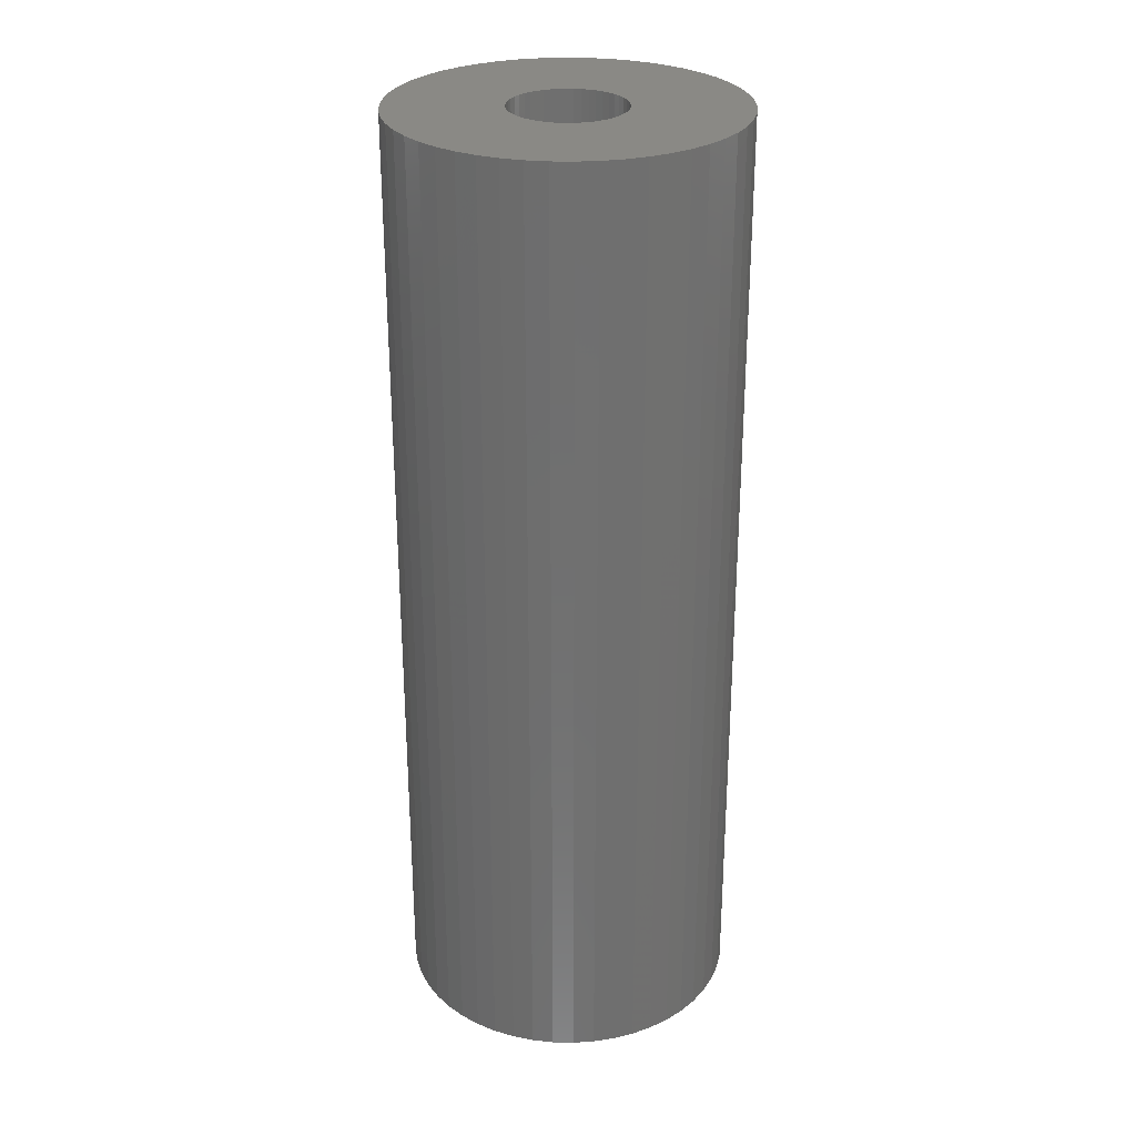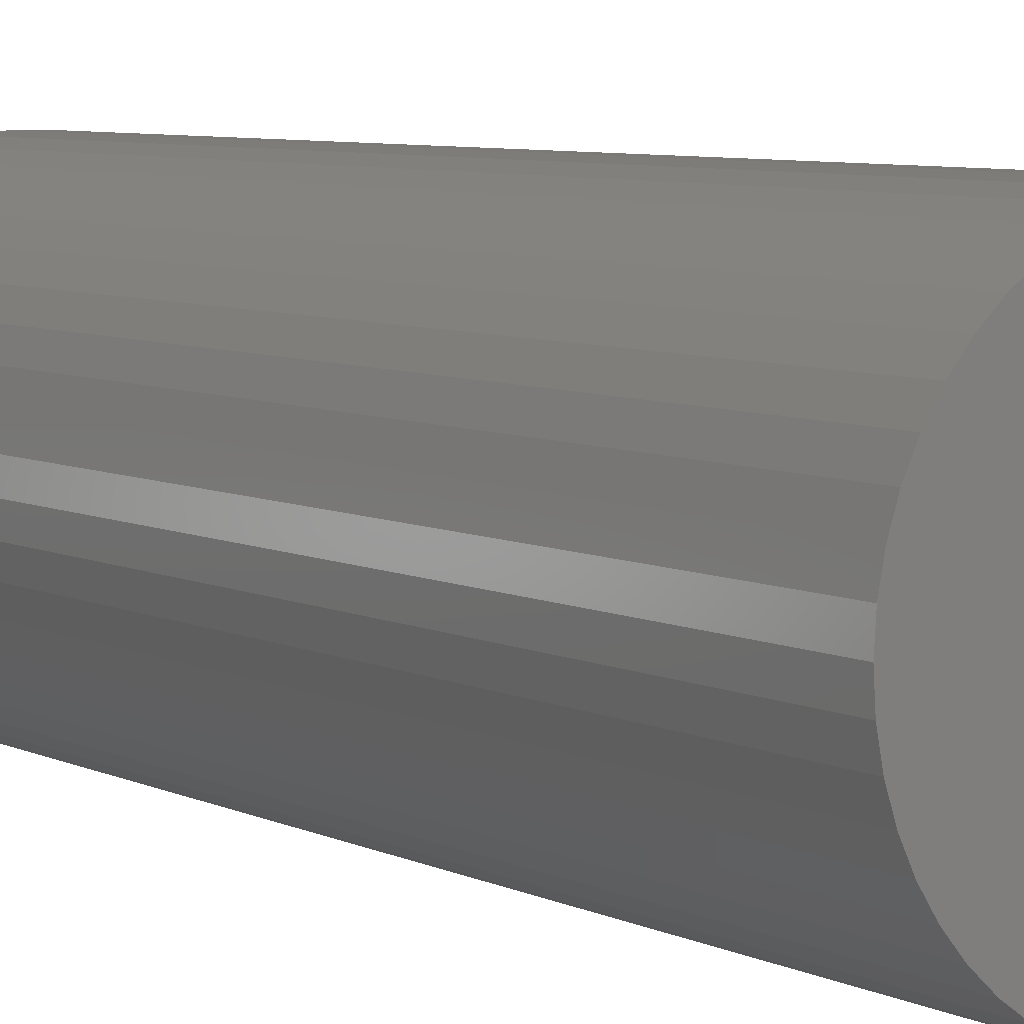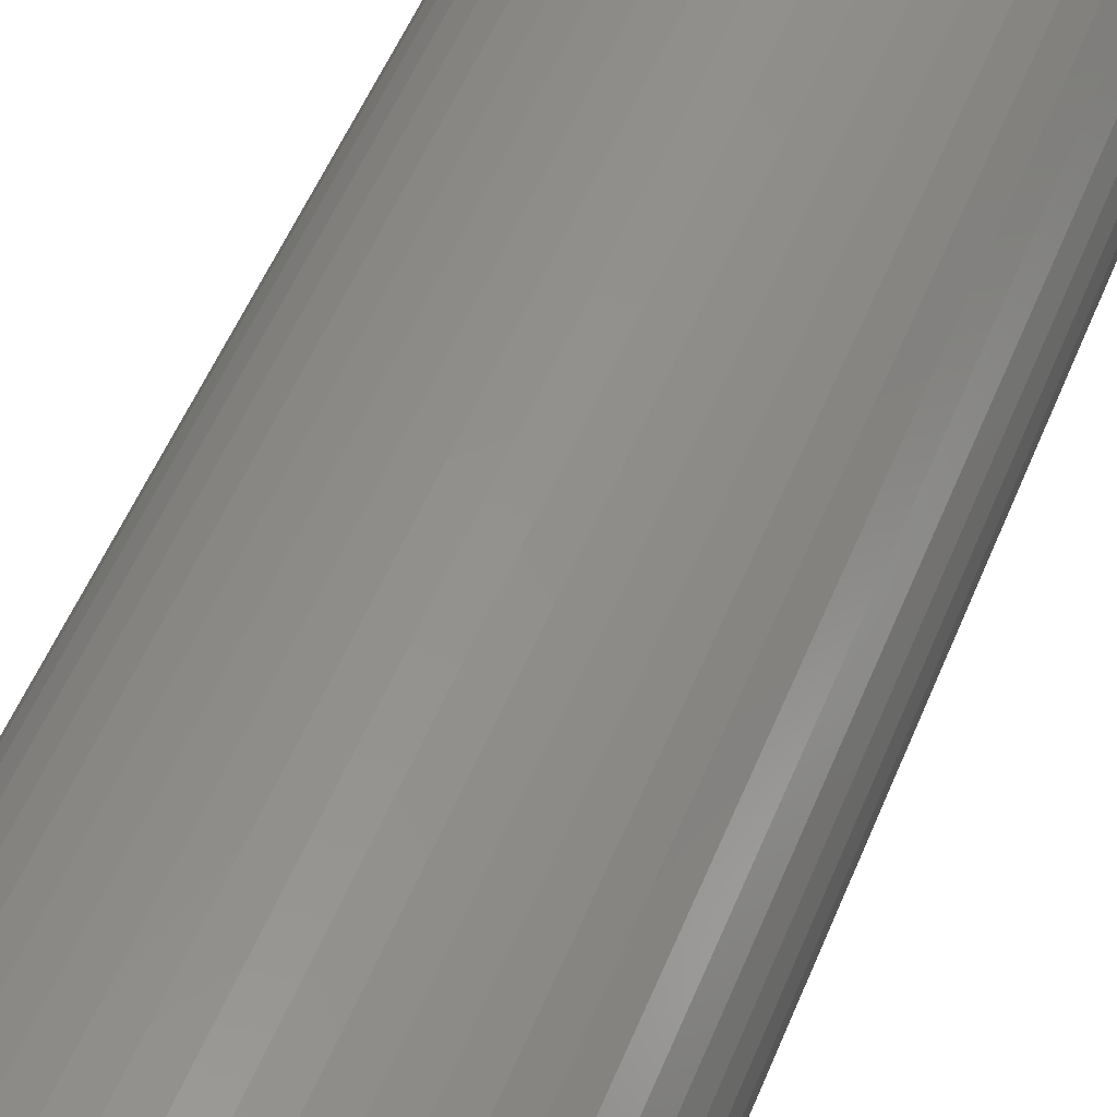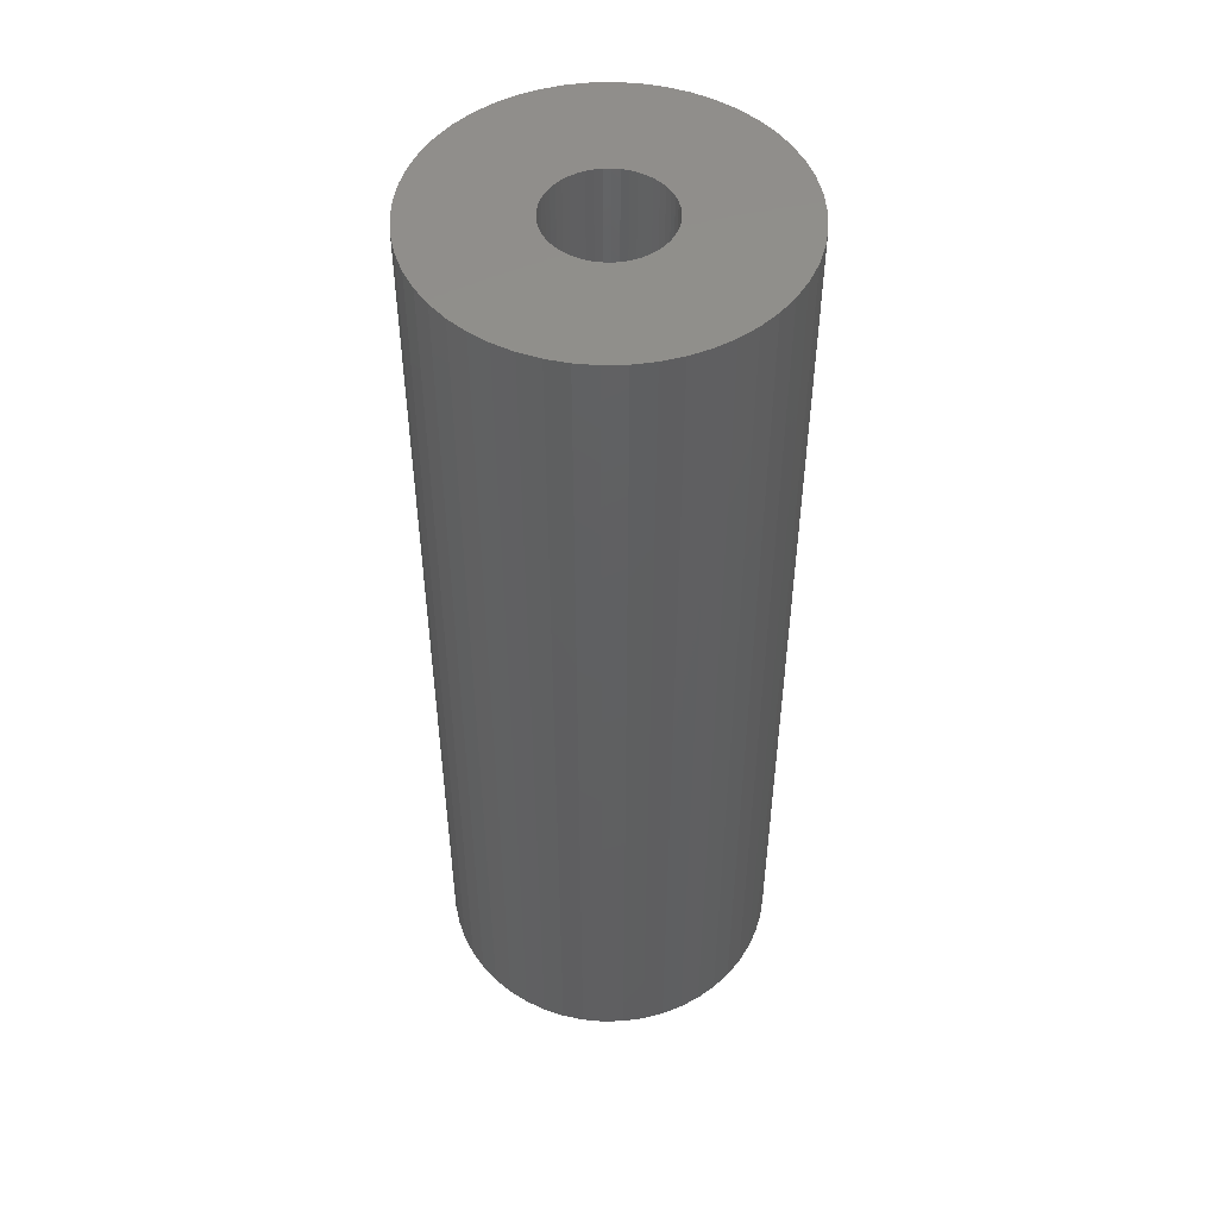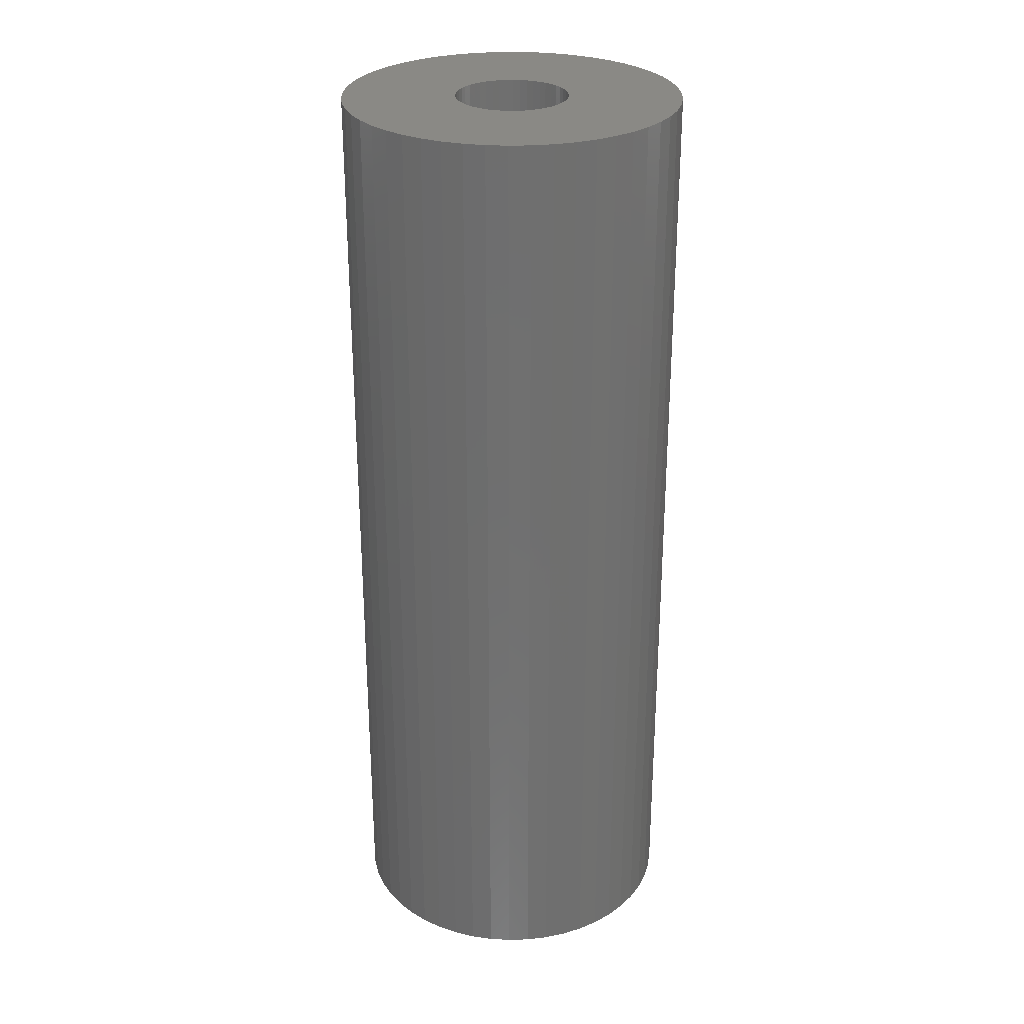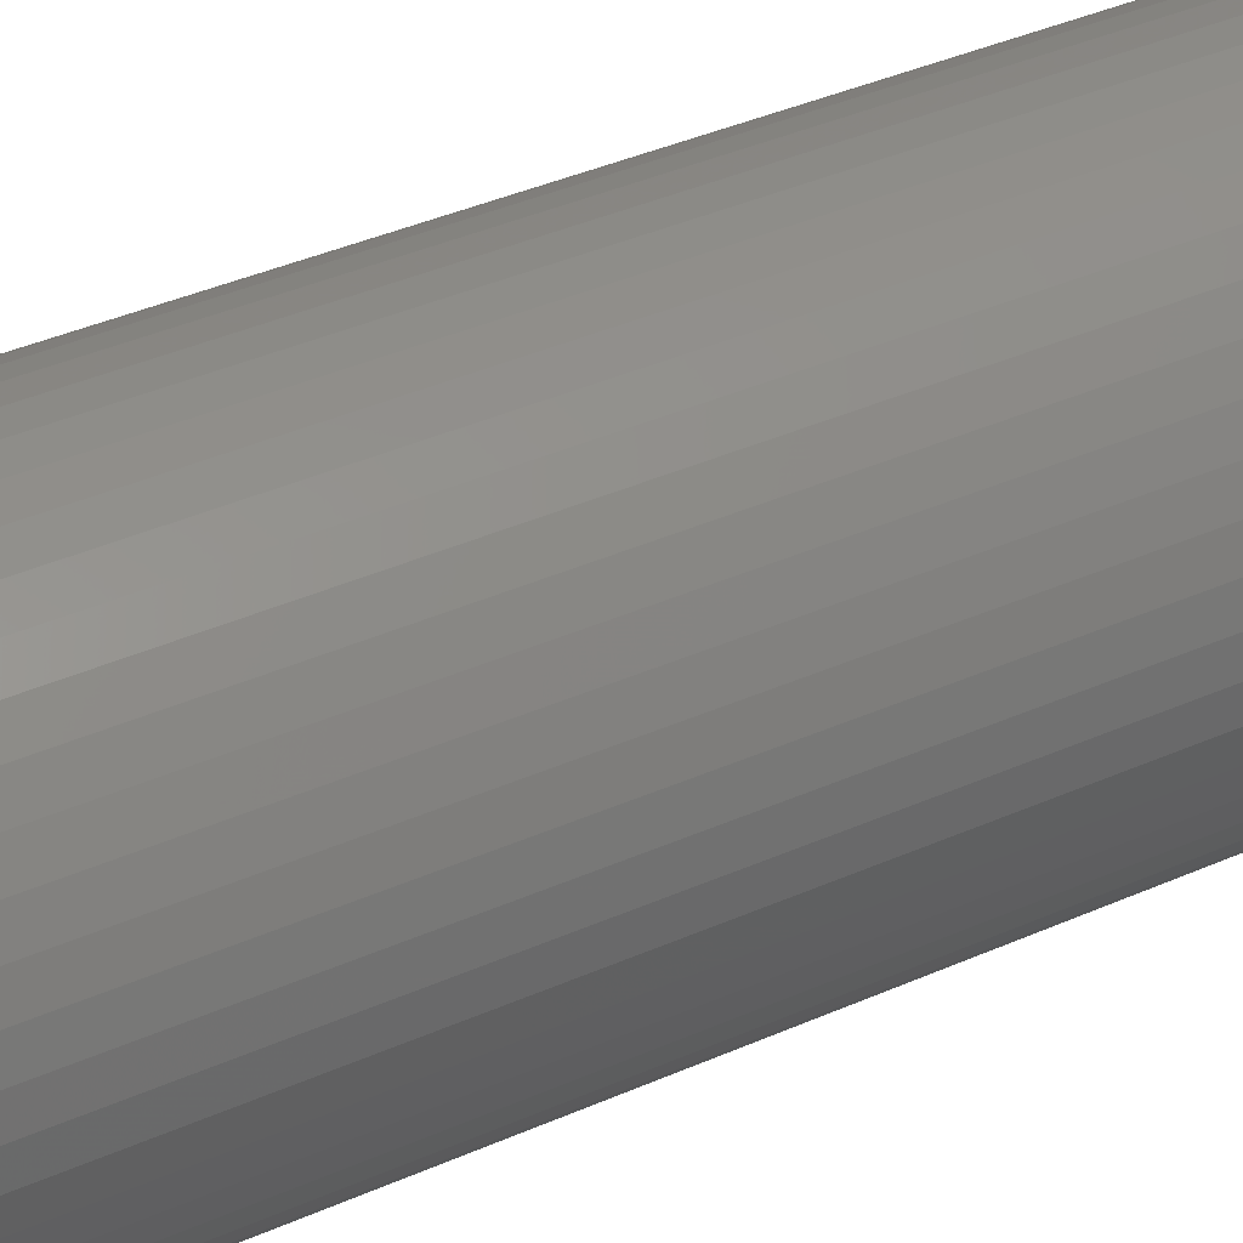
<metadata>
{"format":"stl","ext":"stl","renderer":"f3d","projection":"perspective","resolution":1024,"background":"white","views":[{"elev":28.3,"azim":-91.9,"up":"+Z"},{"elev":6.4,"azim":145.2,"up":"+Y"},{"elev":52.4,"azim":-158.4,"up":"+Y"},{"elev":49.6,"azim":77.7,"up":"+Z"},{"elev":28.3,"azim":163.1,"up":"+Z"},{"elev":38.7,"azim":60.8,"up":"+Y"}]}
</metadata>
<code>
# stl→obj: 200 verts, 400 faces
v 18 0 50
v 17.86 2.256 -50
v 17.86 2.256 50
v 18 0 -50
v -18 0 -50
v -17.86 2.256 50
v -17.86 2.256 -50
v -18 0 50
v 1.13 17.96 -50
v -1.13 17.96 50
v 1.13 17.96 50
v -1.13 17.96 -50
v -1.13 -17.96 -50
v 1.13 -17.96 50
v -1.13 -17.96 50
v 1.13 -17.96 -50
v 13.12 12.32 -50
v 11.47 13.87 50
v 13.12 12.32 50
v 11.47 13.87 -50
v -11.47 13.87 -50
v -13.12 12.32 50
v -11.47 13.87 50
v -13.12 12.32 -50
v -5.562 17.12 -50
v -7.664 16.29 50
v -5.562 17.12 50
v -7.664 16.29 -50
v 16.74 6.626 50
v 15.77 8.672 -50
v 15.77 8.672 50
v 16.74 6.626 -50
v 17.43 4.476 -50
v 17.43 4.476 50
v 14.56 10.58 -50
v 14.56 10.58 50
v 7.664 16.29 -50
v 5.562 17.12 50
v 7.664 16.29 50
v 5.562 17.12 -50
v 3.373 17.68 50
v 3.373 17.68 -50
v 9.645 15.2 -50
v 9.645 15.2 50
v -16.74 6.626 -50
v -15.77 8.672 50
v -15.77 8.672 -50
v -16.74 6.626 50
v -14.56 10.58 -50
v -14.56 10.58 50
v -17.43 4.476 -50
v -17.43 4.476 50
v -9.645 15.2 50
v -9.645 15.2 -50
v -3.373 17.68 50
v -3.373 17.68 -50
v 3.373 -17.68 50
v 3.373 -17.68 -50
v 5.562 -17.12 -50
v 7.664 -16.29 50
v 5.562 -17.12 50
v 7.664 -16.29 -50
v 6 0 50
v 5.953 0.752 50
v 17.86 -2.256 50
v 5.811 1.492 50
v 5.953 -0.752 50
v 5.579 2.209 50
v 17.43 -4.476 50
v 5.258 2.891 50
v 5.811 -1.492 50
v 4.854 3.527 50
v 16.74 -6.626 50
v 4.374 4.107 50
v 5.579 -2.209 50
v 3.825 4.623 50
v 15.77 -8.672 50
v 3.215 5.066 50
v 5.258 -2.891 50
v 14.56 -10.58 50
v 2.555 5.429 50
v 1.854 5.706 50
v 1.124 5.894 50
v 0.3767 5.988 50
v -0.3767 5.988 50
v -1.124 5.894 50
v -1.854 5.706 50
v -2.555 5.429 50
v -3.215 5.066 50
v -3.825 4.623 50
v -4.374 4.107 50
v -4.854 3.527 50
v -5.258 2.891 50
v 4.854 -3.527 50
v 13.12 -12.32 50
v 4.374 -4.107 50
v 11.47 -13.87 50
v 3.825 -4.623 50
v 9.645 -15.2 50
v 3.215 -5.066 50
v 2.555 -5.429 50
v 1.854 -5.706 50
v 1.124 -5.894 50
v 0.3767 -5.988 50
v -0.3767 -5.988 50
v -1.124 -5.894 50
v -3.373 -17.68 50
v -1.854 -5.706 50
v -5.562 -17.12 50
v -2.555 -5.429 50
v -7.664 -16.29 50
v -3.215 -5.066 50
v -9.645 -15.2 50
v -3.825 -4.623 50
v -11.47 -13.87 50
v -4.374 -4.107 50
v -13.12 -12.32 50
v -4.854 -3.527 50
v -14.56 -10.58 50
v -5.258 -2.891 50
v -15.77 -8.672 50
v -5.579 -2.209 50
v -16.74 -6.626 50
v -5.811 -1.492 50
v -17.43 -4.476 50
v -5.953 -0.752 50
v -17.86 -2.256 50
v -6 0 50
v -5.579 2.209 50
v -5.811 1.492 50
v -5.953 0.752 50
v 17.86 -2.256 -50
v 14.56 -10.58 -50
v 13.12 -12.32 -50
v 17.43 -4.476 -50
v 16.74 -6.626 -50
v -13.12 -12.32 -50
v -11.47 -13.87 -50
v -15.77 -8.672 -50
v -16.74 -6.626 -50
v -14.56 -10.58 -50
v 6 0 -50
v 5.953 -0.752 -50
v 5.811 -1.492 -50
v 5.953 0.752 -50
v 5.579 -2.209 -50
v 15.77 -8.672 -50
v 5.258 -2.891 -50
v 5.811 1.492 -50
v 4.854 -3.527 -50
v 4.374 -4.107 -50
v 11.47 -13.87 -50
v 5.579 2.209 -50
v 3.825 -4.623 -50
v 9.645 -15.2 -50
v 3.215 -5.066 -50
v 5.258 2.891 -50
v 2.555 -5.429 -50
v 1.854 -5.706 -50
v 1.124 -5.894 -50
v 0.3767 -5.988 -50
v -0.3767 -5.988 -50
v -1.124 -5.894 -50
v -3.373 -17.68 -50
v -1.854 -5.706 -50
v -5.562 -17.12 -50
v -2.555 -5.429 -50
v -7.664 -16.29 -50
v -3.215 -5.066 -50
v -9.645 -15.2 -50
v -3.825 -4.623 -50
v -4.374 -4.107 -50
v -4.854 -3.527 -50
v -5.258 -2.891 -50
v 4.854 3.527 -50
v 4.374 4.107 -50
v 3.825 4.623 -50
v 3.215 5.066 -50
v 2.555 5.429 -50
v 1.854 5.706 -50
v 1.124 5.894 -50
v 0.3767 5.988 -50
v -0.3767 5.988 -50
v -1.124 5.894 -50
v -1.854 5.706 -50
v -2.555 5.429 -50
v -3.215 5.066 -50
v -3.825 4.623 -50
v -4.374 4.107 -50
v -4.854 3.527 -50
v -5.258 2.891 -50
v -5.579 2.209 -50
v -5.811 1.492 -50
v -5.953 0.752 -50
v -6 0 -50
v -5.579 -2.209 -50
v -5.811 -1.492 -50
v -17.43 -4.476 -50
v -5.953 -0.752 -50
v -17.86 -2.256 -50
f 1 2 3
f 2 1 4
f 5 6 7
f 6 5 8
f 9 10 11
f 10 9 12
f 13 14 15
f 14 13 16
f 17 18 19
f 18 17 20
f 21 22 23
f 22 21 24
f 25 26 27
f 26 25 28
f 29 30 31
f 30 29 32
f 3 33 34
f 33 3 2
f 31 35 36
f 35 31 30
f 37 38 39
f 38 37 40
f 40 41 38
f 41 40 42
f 43 39 44
f 39 43 37
f 45 46 47
f 46 45 48
f 49 22 24
f 22 49 50
f 51 48 45
f 48 51 52
f 28 53 26
f 53 28 54
f 12 55 10
f 55 12 56
f 16 57 14
f 57 16 58
f 59 60 61
f 60 59 62
f 34 32 29
f 32 34 33
f 36 17 19
f 17 36 35
f 42 11 41
f 11 42 9
f 20 44 18
f 44 20 43
f 47 50 49
f 50 47 46
f 7 52 51
f 52 7 6
f 63 1 3
f 64 3 34
f 1 63 65
f 66 34 29
f 67 65 63
f 68 29 31
f 65 67 69
f 70 31 36
f 71 69 67
f 72 36 19
f 69 71 73
f 74 19 18
f 75 73 71
f 76 18 44
f 73 75 77
f 78 44 39
f 79 77 75
f 77 79 80
f 3 64 63
f 34 66 64
f 29 68 66
f 81 39 38
f 31 70 68
f 36 72 70
f 19 74 72
f 18 76 74
f 82 38 41
f 44 78 76
f 39 81 78
f 38 82 81
f 83 41 11
f 41 83 82
f 11 84 83
f 11 85 84
f 10 85 11
f 85 10 86
f 55 86 10
f 86 55 87
f 27 87 55
f 87 27 88
f 26 88 27
f 88 26 89
f 53 89 26
f 89 53 90
f 23 90 53
f 90 23 91
f 22 91 23
f 91 22 92
f 50 92 22
f 92 50 93
f 94 80 79
f 80 94 95
f 96 95 94
f 95 96 97
f 98 97 96
f 97 98 99
f 100 99 98
f 99 100 60
f 101 60 100
f 60 101 61
f 102 61 101
f 61 102 57
f 103 57 102
f 57 103 14
f 104 14 103
f 105 14 104
f 15 105 106
f 105 15 14
f 107 106 108
f 109 108 110
f 111 110 112
f 106 107 15
f 113 112 114
f 115 114 116
f 117 116 118
f 119 118 120
f 108 109 107
f 121 120 122
f 123 122 124
f 125 124 126
f 127 126 128
f 46 93 50
f 110 111 109
f 93 46 129
f 112 113 111
f 48 129 46
f 114 115 113
f 129 48 130
f 116 117 115
f 52 130 48
f 118 119 117
f 130 52 131
f 120 121 119
f 6 131 52
f 122 123 121
f 131 6 128
f 124 125 123
f 8 128 6
f 126 127 125
f 128 8 127
f 54 23 53
f 23 54 21
f 56 27 55
f 27 56 25
f 65 4 1
f 4 65 132
f 95 133 80
f 133 95 134
f 73 135 69
f 135 73 136
f 69 132 65
f 132 69 135
f 137 115 117
f 115 137 138
f 139 123 140
f 123 139 121
f 137 119 141
f 119 137 117
f 142 4 132
f 143 132 135
f 4 142 2
f 144 135 136
f 145 2 142
f 146 136 147
f 2 145 33
f 148 147 133
f 149 33 145
f 150 133 134
f 33 149 32
f 151 134 152
f 153 32 149
f 154 152 155
f 32 153 30
f 156 155 62
f 157 30 153
f 30 157 35
f 132 143 142
f 135 144 143
f 136 146 144
f 158 62 59
f 147 148 146
f 133 150 148
f 134 151 150
f 152 154 151
f 159 59 58
f 155 156 154
f 62 158 156
f 59 159 158
f 160 58 16
f 58 160 159
f 16 161 160
f 16 162 161
f 13 162 16
f 162 13 163
f 164 163 13
f 163 164 165
f 166 165 164
f 165 166 167
f 168 167 166
f 167 168 169
f 170 169 168
f 169 170 171
f 138 171 170
f 171 138 172
f 137 172 138
f 172 137 173
f 141 173 137
f 173 141 174
f 175 35 157
f 35 175 17
f 176 17 175
f 17 176 20
f 177 20 176
f 20 177 43
f 178 43 177
f 43 178 37
f 179 37 178
f 37 179 40
f 180 40 179
f 40 180 42
f 181 42 180
f 42 181 9
f 182 9 181
f 183 9 182
f 12 183 184
f 183 12 9
f 56 184 185
f 25 185 186
f 28 186 187
f 184 56 12
f 54 187 188
f 21 188 189
f 24 189 190
f 49 190 191
f 185 25 56
f 47 191 192
f 45 192 193
f 51 193 194
f 7 194 195
f 139 174 141
f 186 28 25
f 174 139 196
f 187 54 28
f 140 196 139
f 188 21 54
f 196 140 197
f 189 24 21
f 198 197 140
f 190 49 24
f 197 198 199
f 191 47 49
f 200 199 198
f 192 45 47
f 199 200 195
f 193 51 45
f 5 195 200
f 194 7 51
f 195 5 7
f 62 99 60
f 99 62 155
f 80 147 77
f 147 80 133
f 140 125 198
f 125 140 123
f 58 61 57
f 61 58 59
f 77 136 73
f 136 77 147
f 164 15 107
f 15 164 13
f 168 109 111
f 109 168 166
f 170 111 113
f 111 170 168
f 141 121 139
f 121 141 119
f 198 127 200
f 127 198 125
f 200 8 5
f 8 200 127
f 152 95 97
f 95 152 134
f 155 97 99
f 97 155 152
f 166 107 109
f 107 166 164
f 138 113 115
f 113 138 170
f 130 192 129
f 192 130 193
f 157 72 175
f 72 157 70
f 181 82 83
f 82 181 180
f 180 81 82
f 81 180 179
f 186 87 88
f 87 186 185
f 129 191 93
f 191 129 192
f 144 67 143
f 67 144 71
f 177 74 76
f 74 177 176
f 179 78 81
f 78 179 178
f 92 189 91
f 189 92 190
f 184 85 86
f 85 184 183
f 189 90 91
f 90 189 188
f 142 64 145
f 64 142 63
f 171 116 114
f 116 171 172
f 120 196 122
f 196 120 174
f 175 74 176
f 74 175 72
f 183 84 85
f 84 183 182
f 178 76 78
f 76 178 177
f 128 194 131
f 194 128 195
f 93 190 92
f 190 93 191
f 185 86 87
f 86 185 184
f 188 89 90
f 89 188 187
f 187 88 89
f 88 187 186
f 143 63 142
f 63 143 67
f 118 174 120
f 174 118 173
f 160 104 103
f 104 160 161
f 153 70 157
f 70 153 68
f 149 68 153
f 68 149 66
f 145 66 149
f 66 145 64
f 182 83 84
f 83 182 181
f 131 193 130
f 193 131 194
f 148 75 146
f 75 148 79
f 146 71 144
f 71 146 75
f 151 98 96
f 98 151 154
f 151 94 150
f 94 151 96
f 165 110 108
f 110 165 167
f 163 108 106
f 108 163 165
f 162 106 105
f 106 162 163
f 126 195 128
f 195 126 199
f 122 197 124
f 197 122 196
f 116 173 118
f 173 116 172
f 158 102 101
f 102 158 159
f 159 103 102
f 103 159 160
f 154 100 98
f 100 154 156
f 156 101 100
f 101 156 158
f 150 79 148
f 79 150 94
f 161 105 104
f 105 161 162
f 167 112 110
f 112 167 169
f 124 199 126
f 199 124 197
f 169 114 112
f 114 169 171

</code>
